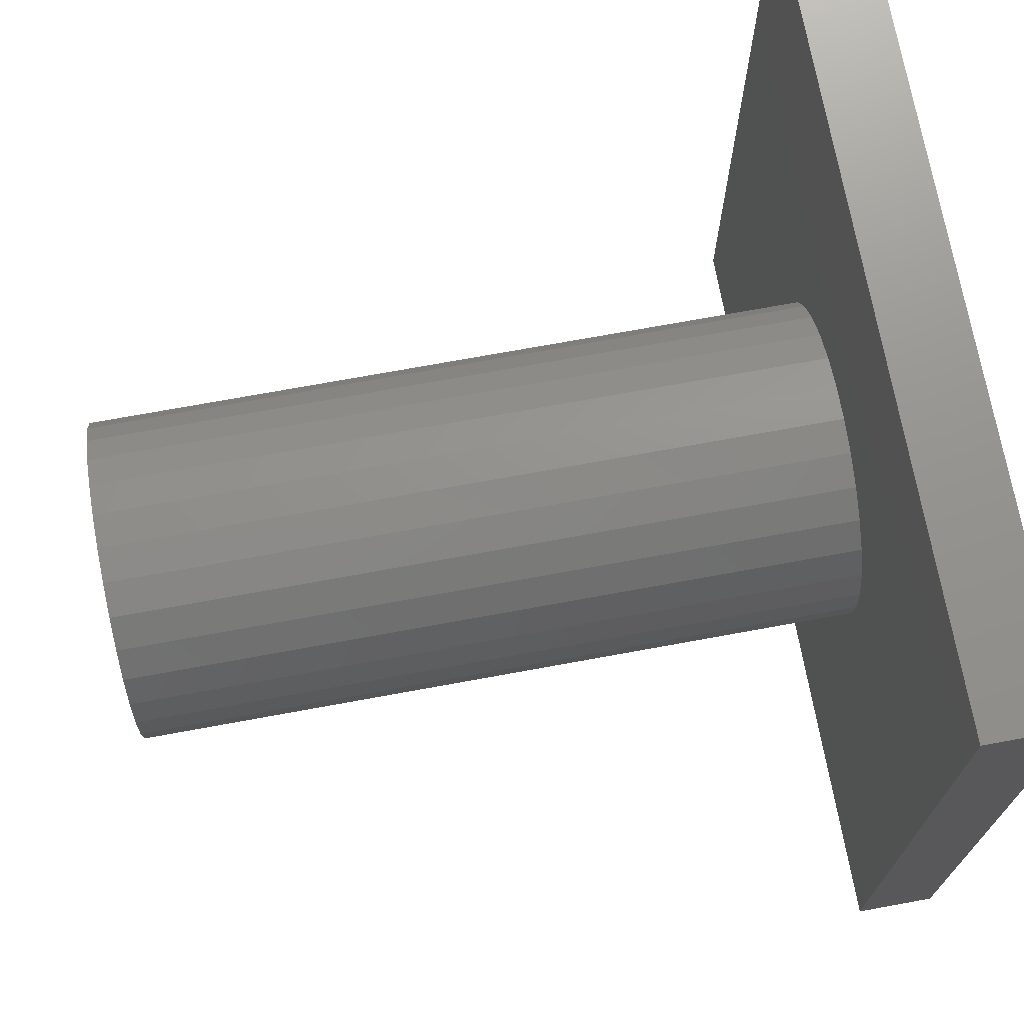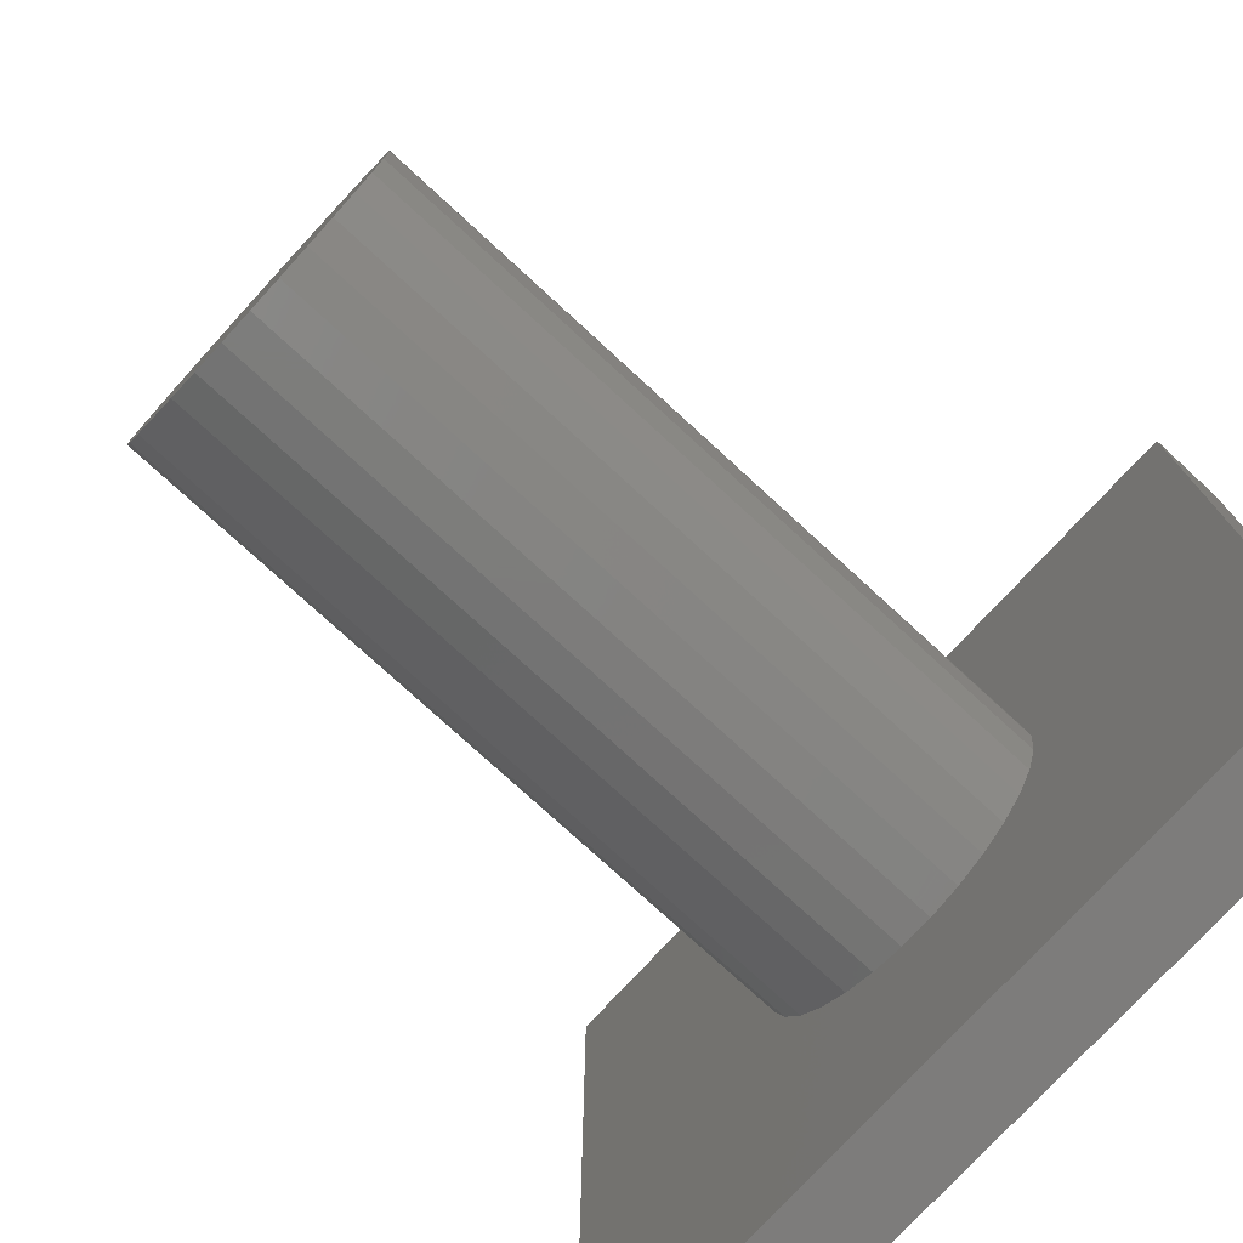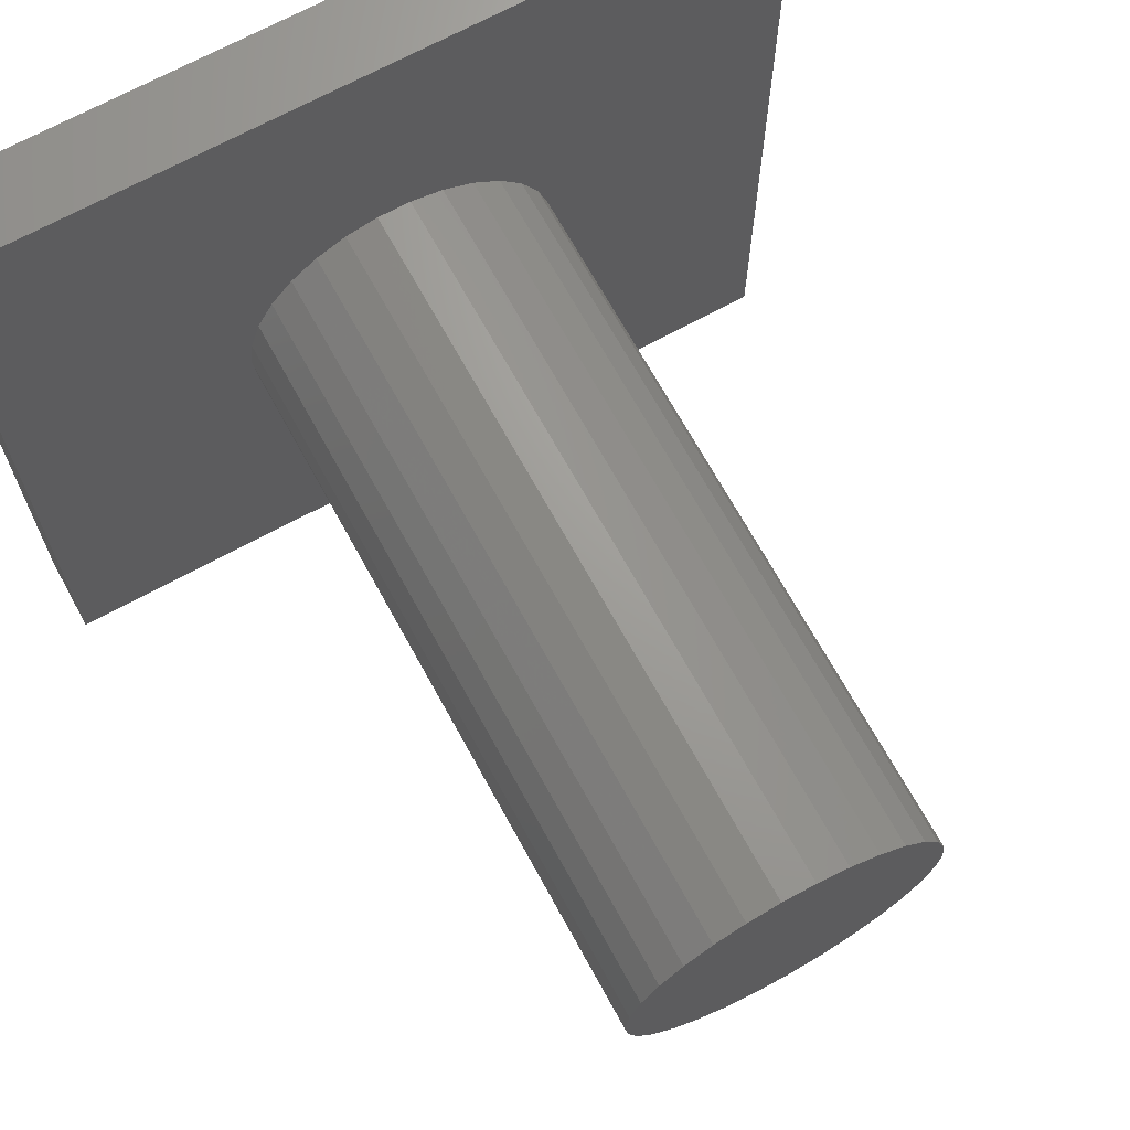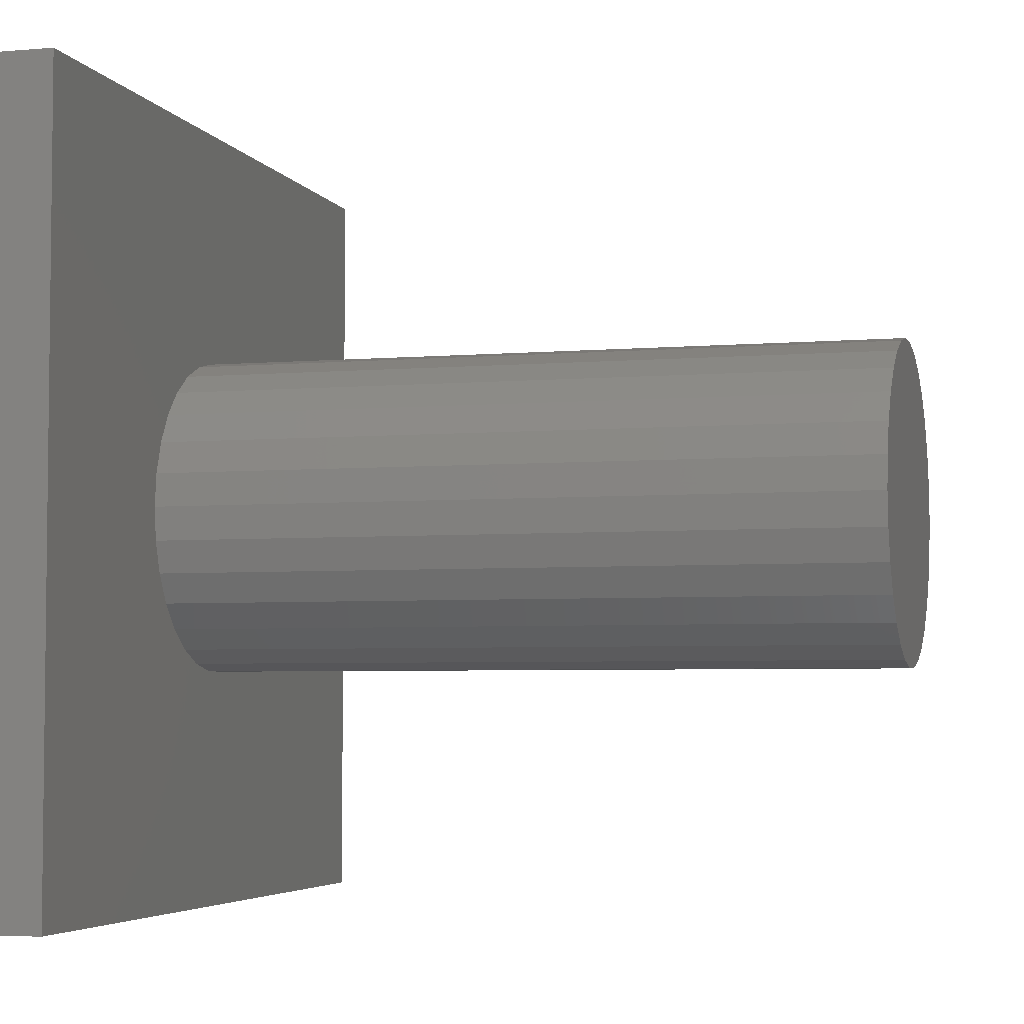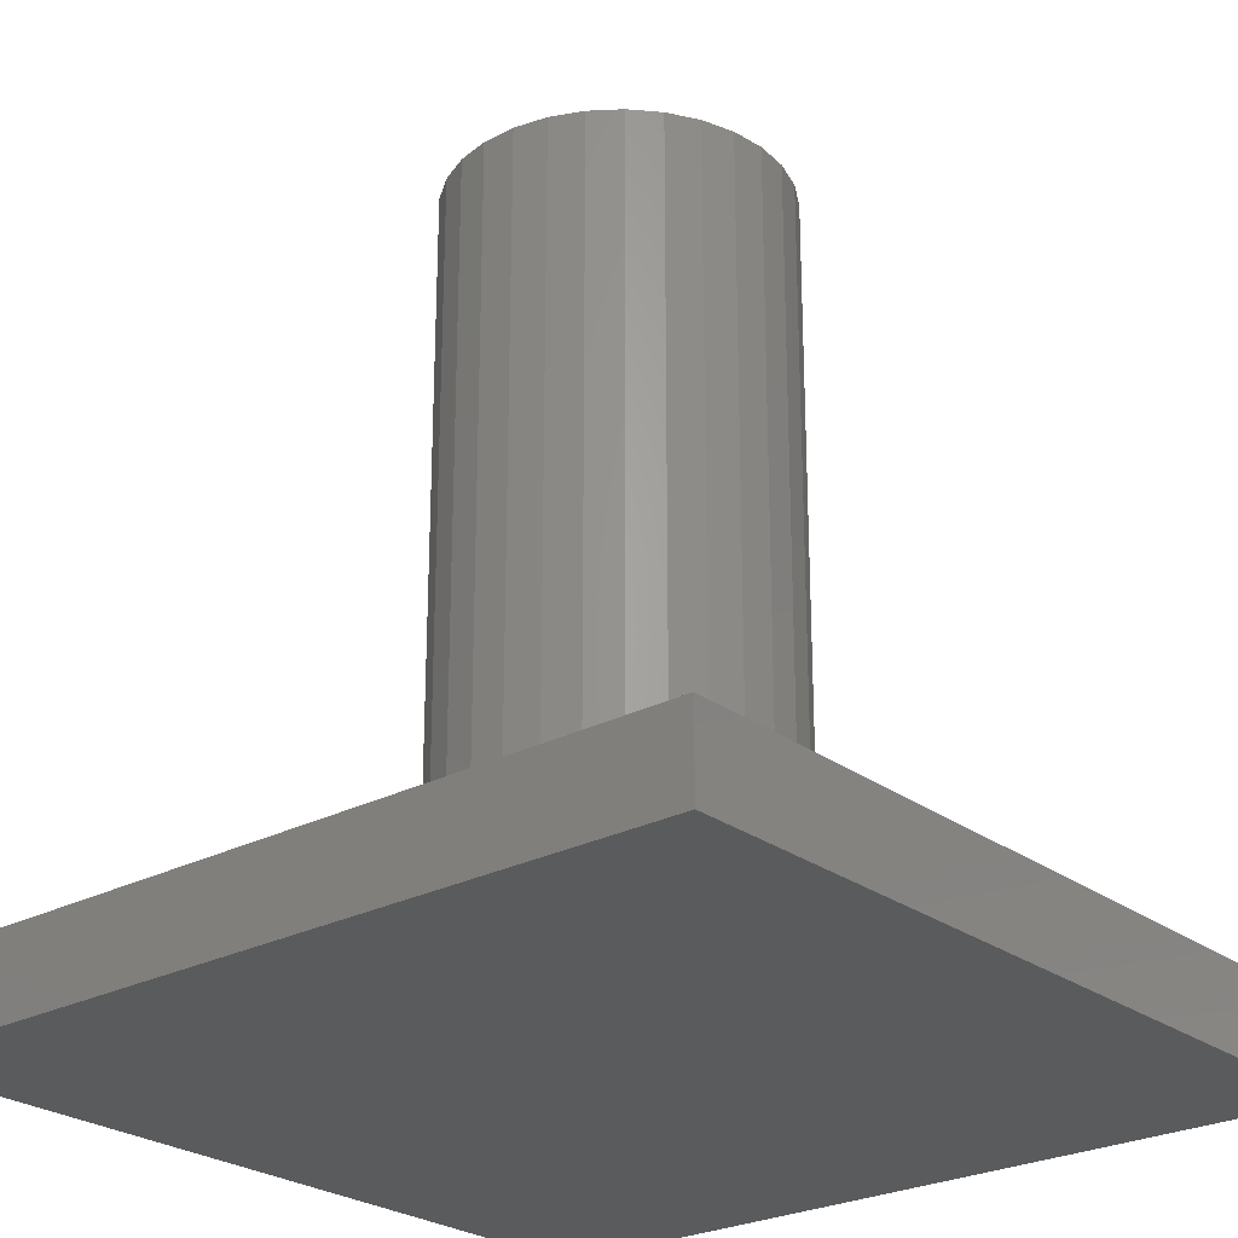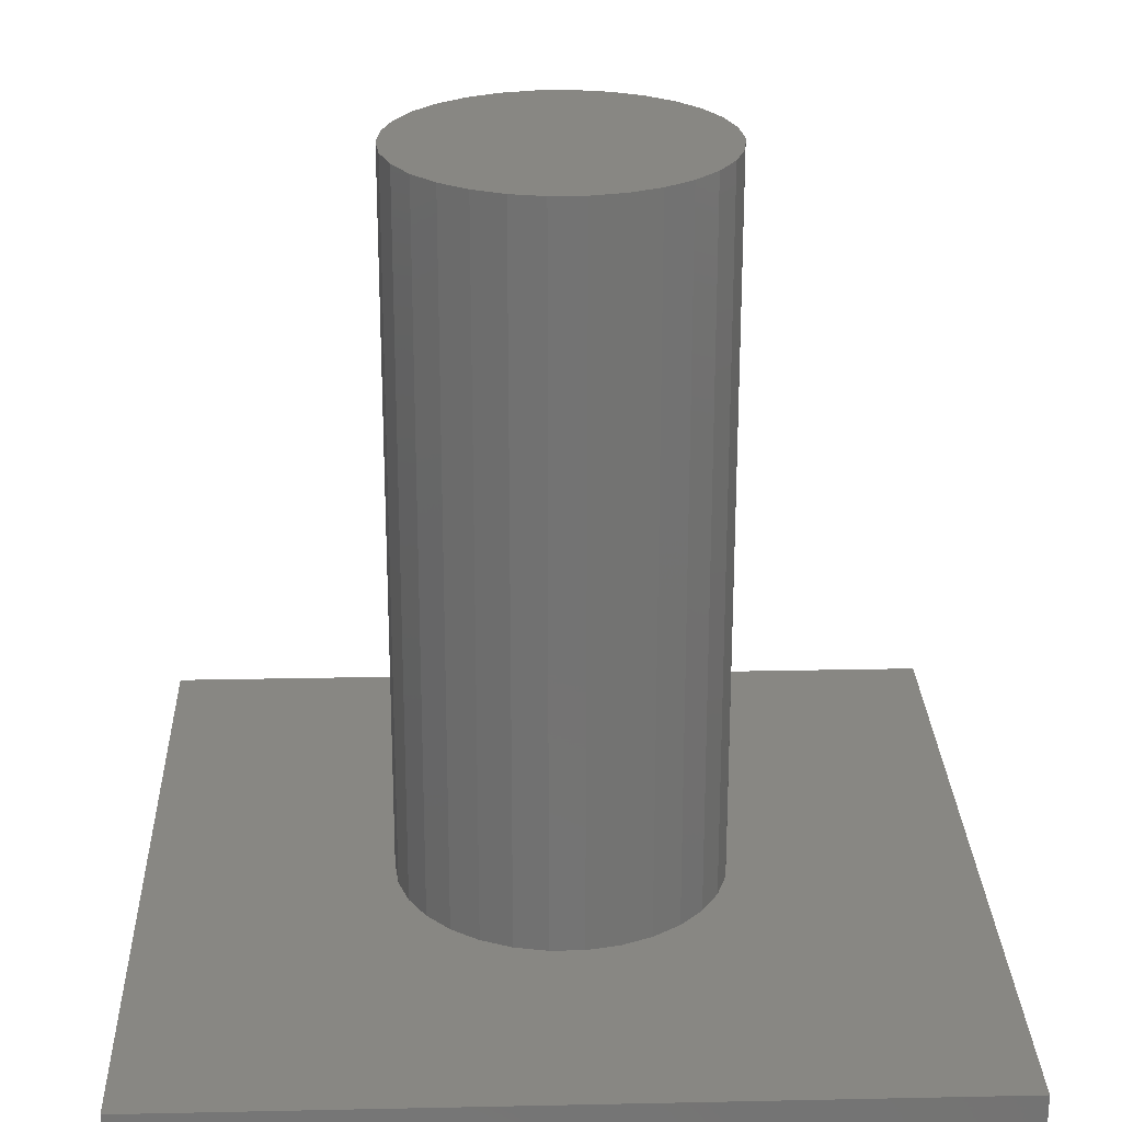
<metadata>
{"format":"stl","ext":"stl","renderer":"f3d","projection":"perspective","resolution":1024,"background":"white","views":[{"elev":71.7,"azim":79.6,"up":"+Y"},{"elev":-76.2,"azim":47.4,"up":"+Y"},{"elev":68.7,"azim":-28.7,"up":"+Y"},{"elev":-4.4,"azim":-74.3,"up":"+Y"},{"elev":-25.5,"azim":-139.8,"up":"+Z"},{"elev":24.7,"azim":-2.0,"up":"+Z"}]}
</metadata>
<code>
# stl→obj: 68 verts, 132 faces
v 0 0 0
v 0 0 10
v 0 100 0
v 0 100 10
v 100 0 0
v 100 0 10
v 100 100 0
v 100 100 10
v 52.09 30.11 10
v 30.44 45.84 10
v 56.18 30.98 10
v 30 50 10
v 30.44 54.16 10
v 31.73 58.13 10
v 60 32.68 10
v 33.82 61.76 10
v 40 67.32 10
v 36.62 64.86 10
v 68.27 58.13 10
v 69.56 54.16 10
v 43.82 69.02 10
v 66.18 38.24 10
v 63.38 35.14 10
v 47.91 69.89 10
v 52.09 69.89 10
v 56.18 69.02 10
v 70 50 10
v 69.56 45.84 10
v 60 67.32 10
v 68.27 41.87 10
v 63.38 64.86 10
v 66.18 61.76 10
v 47.91 30.11 10
v 43.82 30.98 10
v 40 32.68 10
v 36.62 35.14 10
v 33.82 38.24 10
v 31.73 41.87 10
v 30 50 100
v 30.44 45.84 100
v 31.73 41.87 100
v 33.82 38.24 100
v 36.62 35.14 100
v 40 32.68 100
v 43.82 30.98 100
v 47.91 30.11 100
v 52.09 30.11 100
v 56.18 30.98 100
v 60 32.68 100
v 63.38 35.14 100
v 66.18 38.24 100
v 68.27 41.87 100
v 69.56 45.84 100
v 70 50 100
v 69.56 54.16 100
v 68.27 58.13 100
v 66.18 61.76 100
v 63.38 64.86 100
v 60 67.32 100
v 56.18 69.02 100
v 52.09 69.89 100
v 47.91 69.89 100
v 43.82 69.02 100
v 40 67.32 100
v 36.62 64.86 100
v 33.82 61.76 100
v 31.73 58.13 100
v 30.44 54.16 100
f 1 2 3
f 3 2 4
f 2 1 5
f 6 2 5
f 1 3 5
f 5 3 7
f 3 4 7
f 7 4 8
f 9 2 6
f 4 2 10
f 11 9 6
f 4 10 12
f 4 12 13
f 4 13 14
f 15 11 6
f 4 14 16
f 17 4 18
f 8 4 17
f 19 20 6
f 8 17 21
f 22 23 6
f 23 15 6
f 8 24 25
f 8 25 26
f 27 28 6
f 8 26 29
f 28 30 6
f 8 29 31
f 8 31 32
f 8 19 6
f 8 32 19
f 30 22 6
f 21 24 8
f 20 27 6
f 33 2 9
f 34 2 33
f 35 2 34
f 36 2 35
f 37 2 36
f 38 2 37
f 10 2 38
f 16 18 4
f 6 5 7
f 8 6 7
f 12 10 39
f 39 10 40
f 10 38 40
f 40 38 41
f 38 37 41
f 41 37 42
f 37 36 42
f 42 36 43
f 43 36 35
f 44 43 35
f 44 35 34
f 45 44 34
f 45 34 33
f 46 45 33
f 46 33 9
f 47 46 9
f 47 9 11
f 48 47 11
f 48 11 15
f 49 48 15
f 49 15 23
f 50 49 23
f 50 23 22
f 51 50 22
f 51 22 30
f 52 51 30
f 52 30 28
f 53 52 28
f 53 28 27
f 54 53 27
f 27 20 55
f 54 27 55
f 20 19 56
f 55 20 56
f 19 32 57
f 56 19 57
f 32 31 58
f 57 32 58
f 29 59 31
f 31 59 58
f 26 60 29
f 29 60 59
f 25 61 26
f 26 61 60
f 24 62 25
f 25 62 61
f 21 63 24
f 24 63 62
f 17 64 21
f 21 64 63
f 18 65 17
f 17 65 64
f 16 66 18
f 18 66 65
f 14 67 16
f 16 67 66
f 13 68 14
f 14 68 67
f 12 39 13
f 13 39 68
f 68 39 40
f 42 68 41
f 41 68 40
f 43 68 42
f 44 68 43
f 45 68 44
f 46 68 45
f 47 68 46
f 48 68 47
f 49 68 48
f 50 68 49
f 51 68 50
f 52 68 51
f 53 68 52
f 54 68 53
f 55 68 54
f 56 68 55
f 57 68 56
f 58 68 57
f 59 68 58
f 60 68 59
f 61 68 60
f 62 68 61
f 63 68 62
f 64 68 63
f 65 68 64
f 66 68 65
f 67 68 66

</code>
